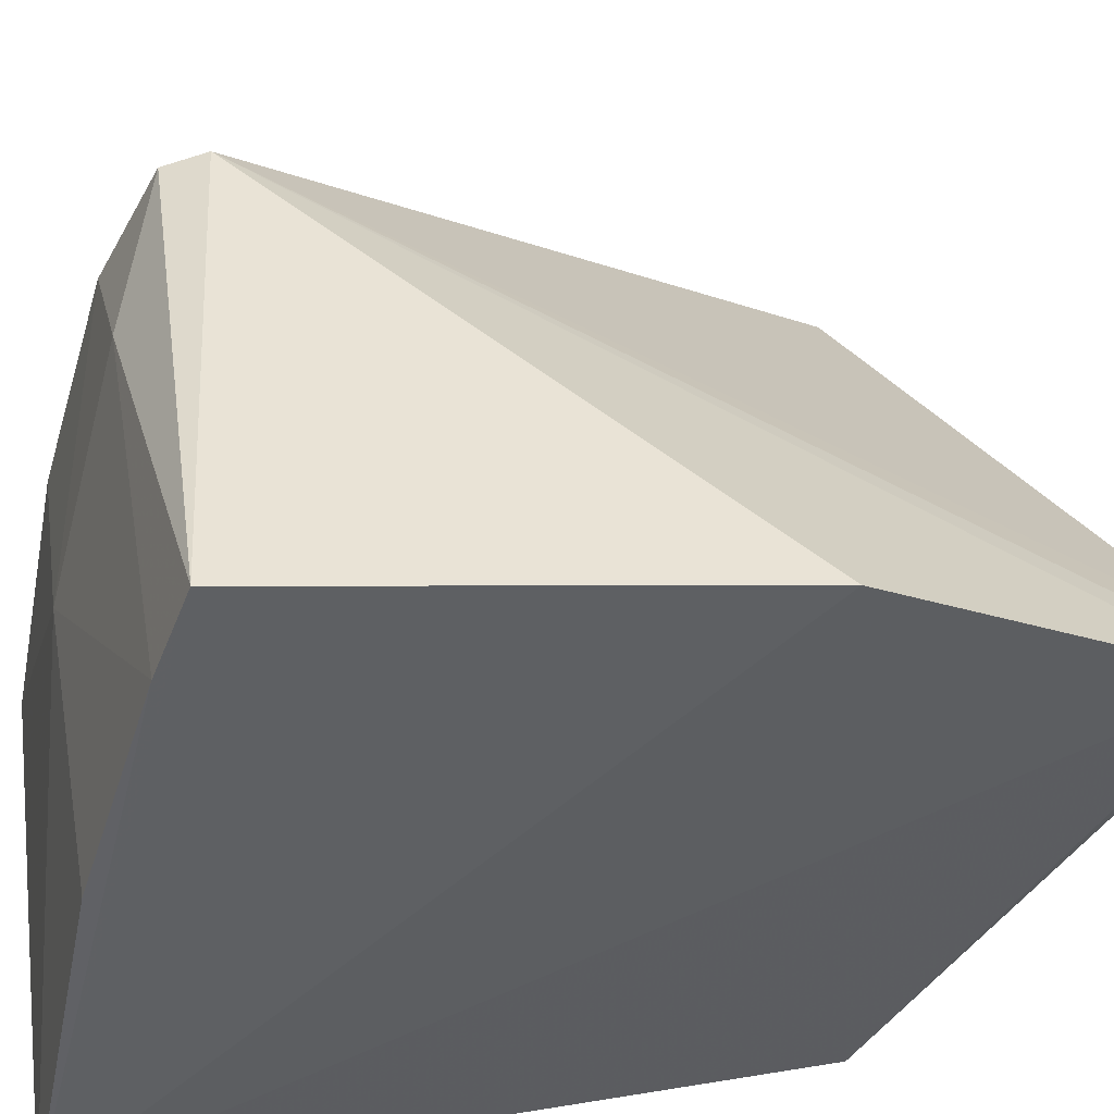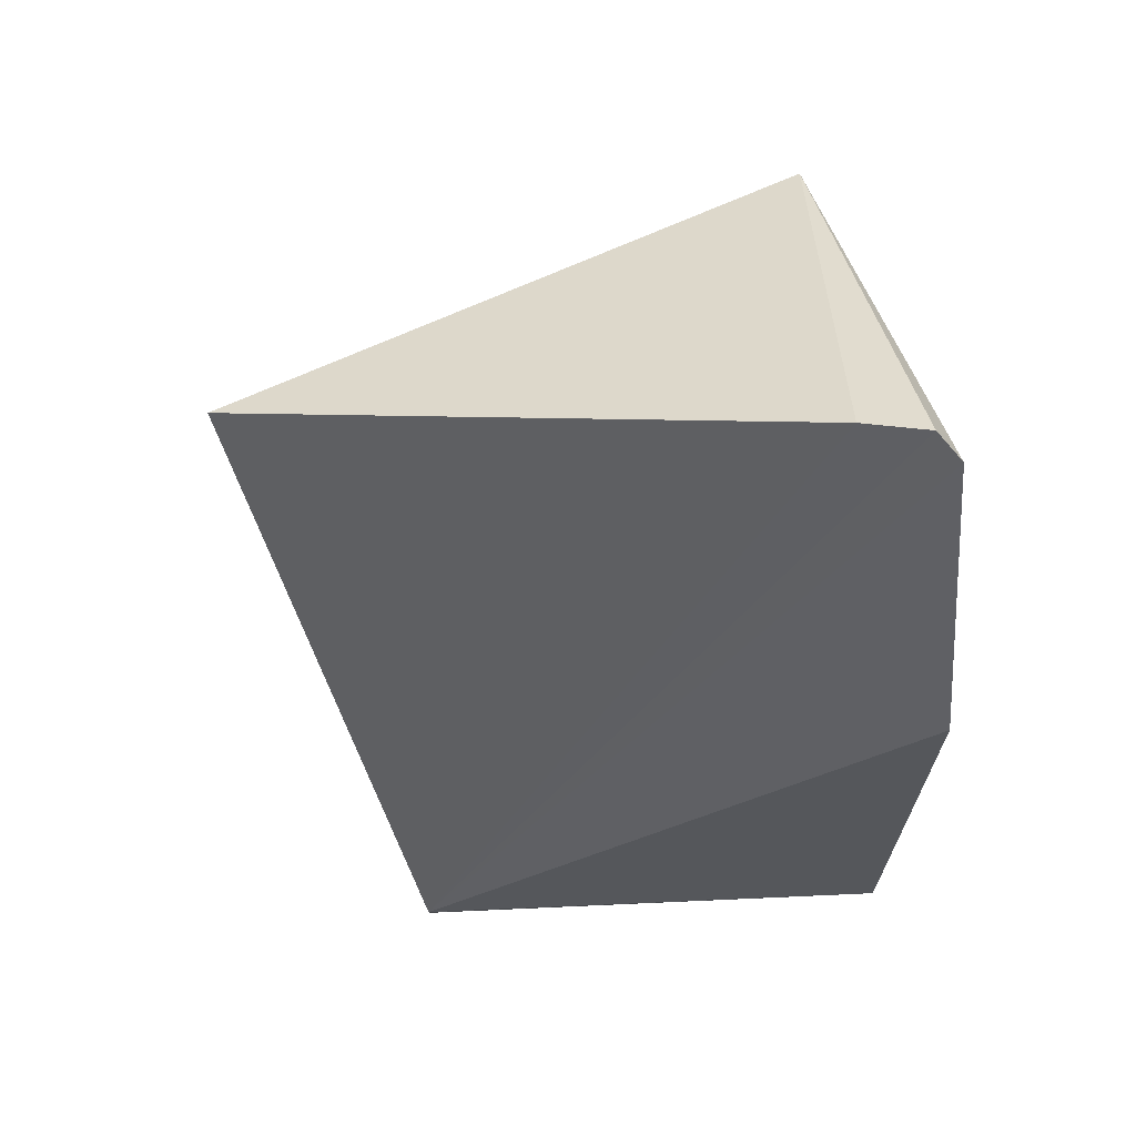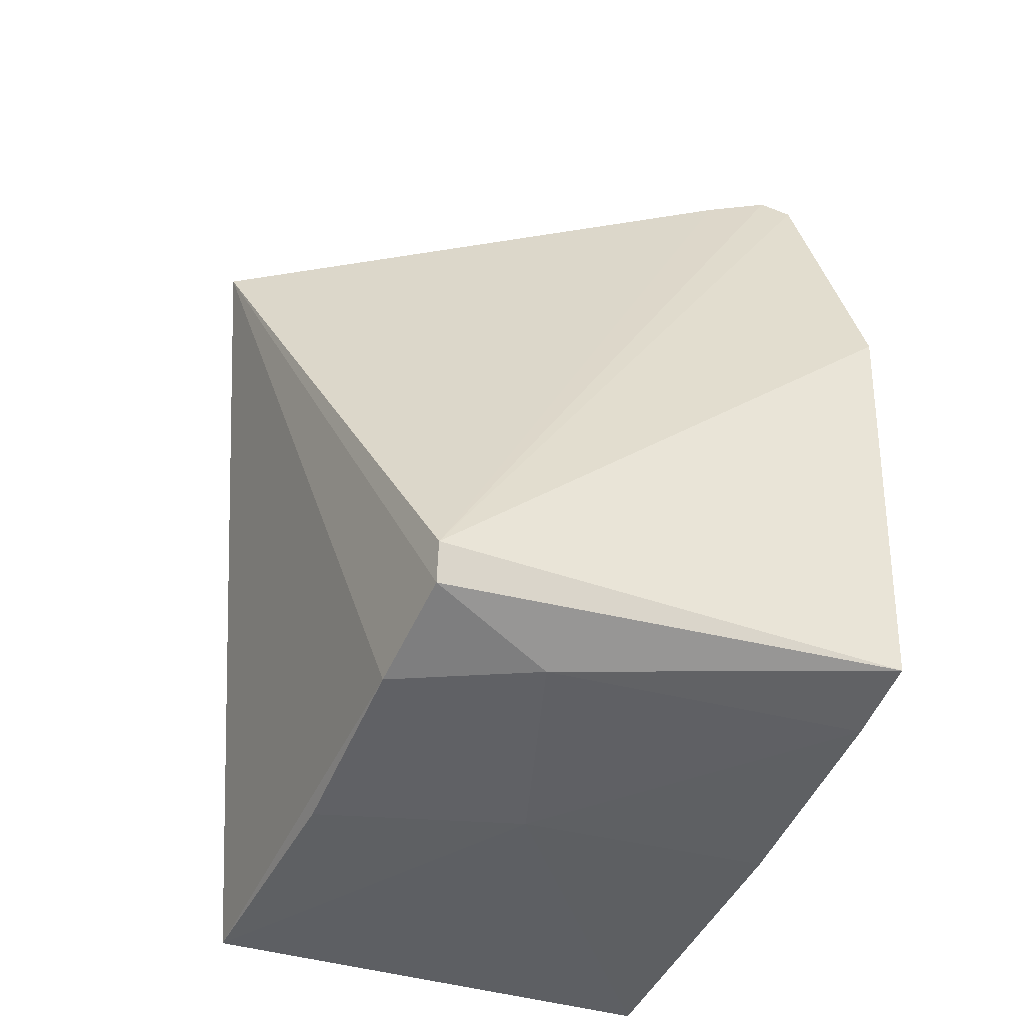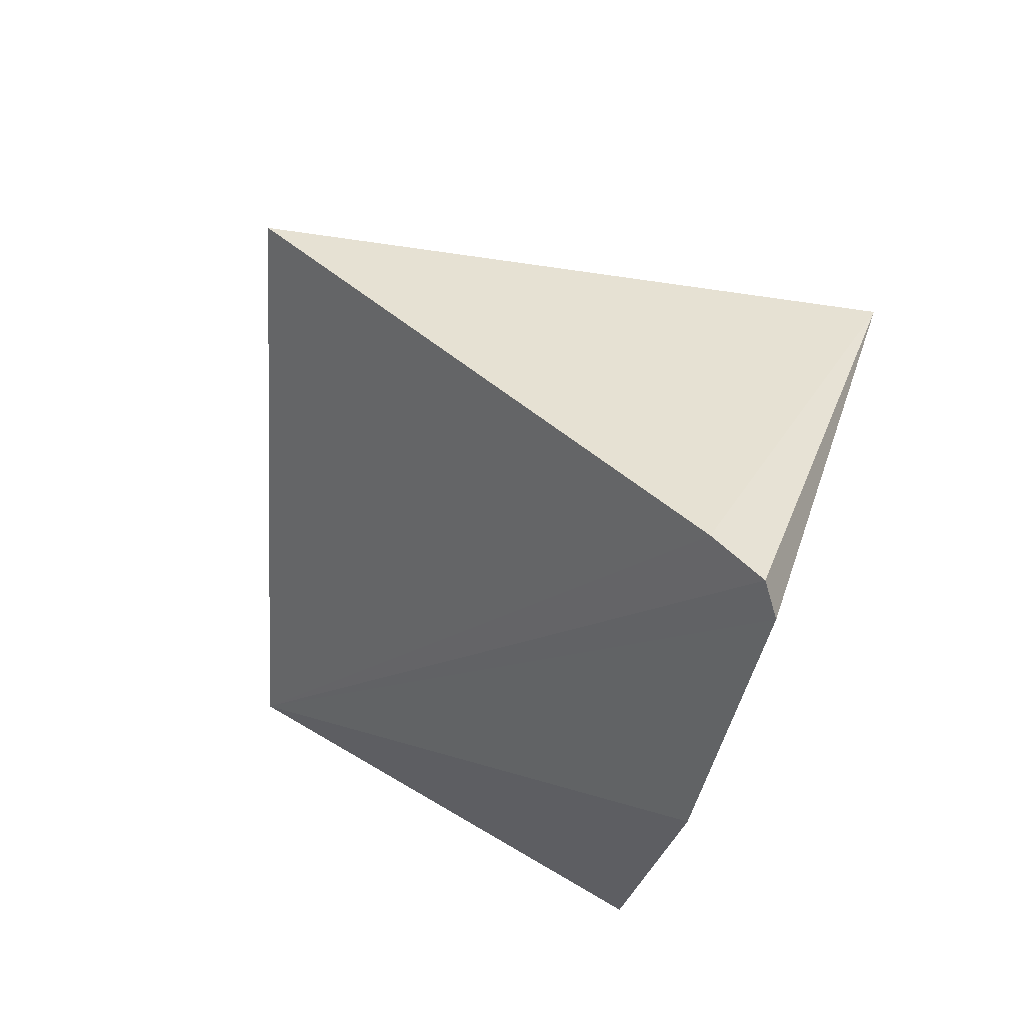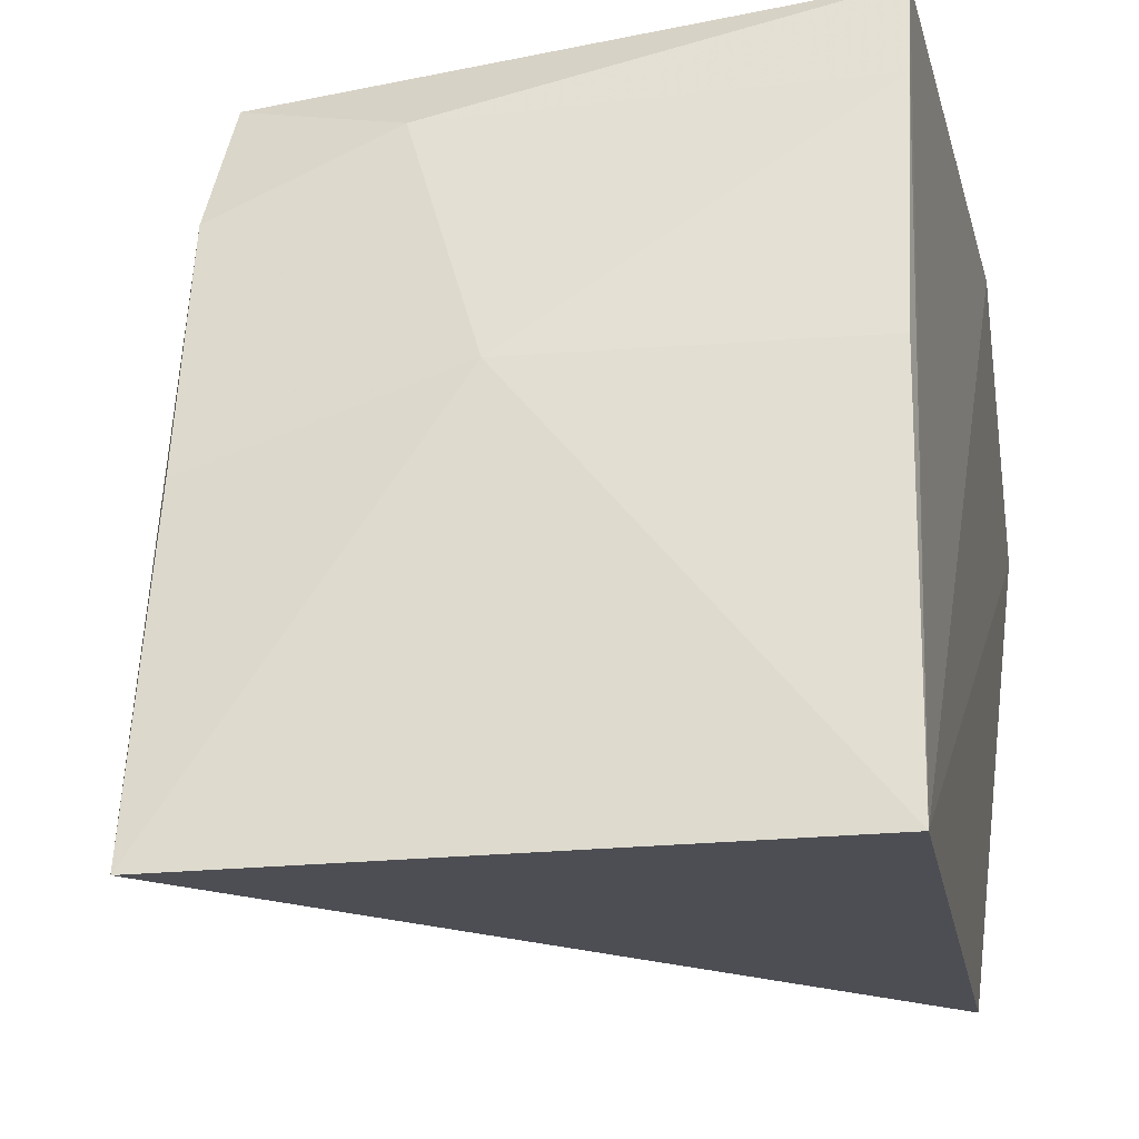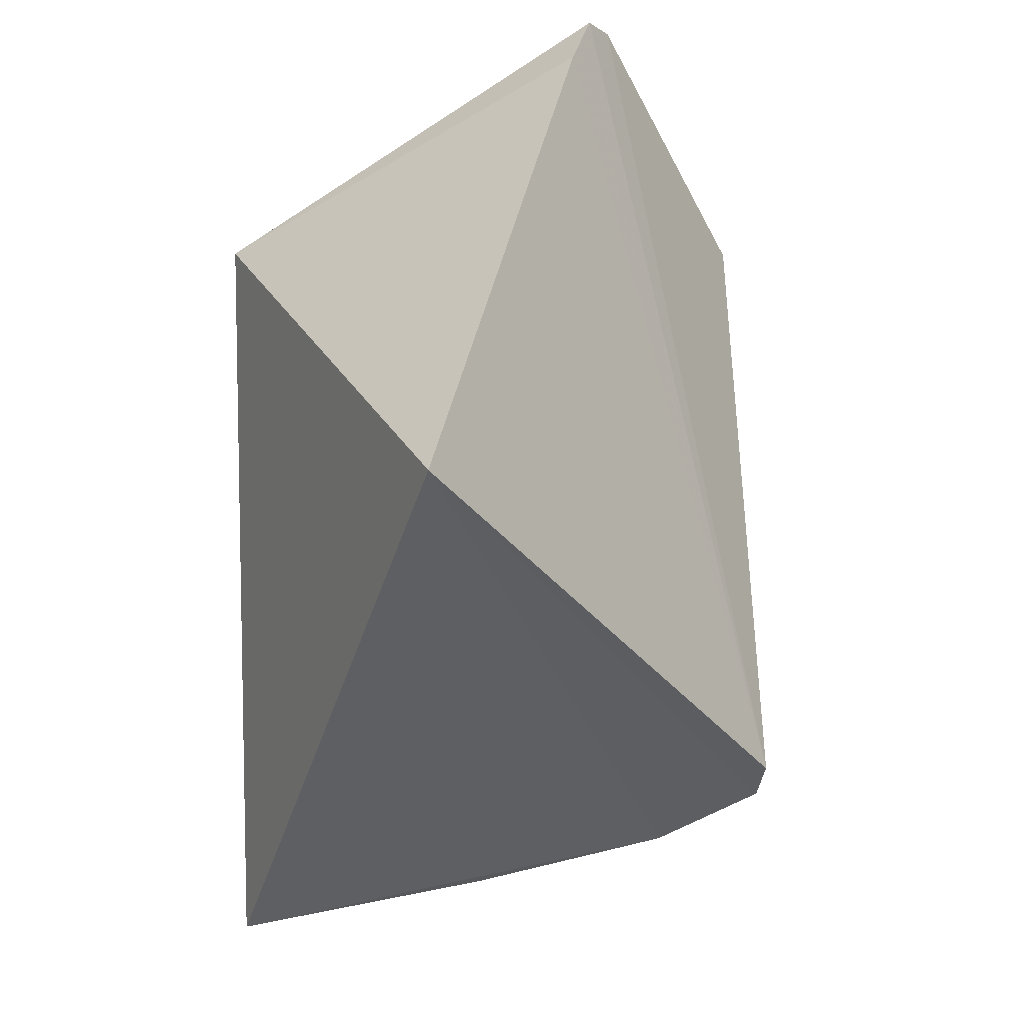
<metadata>
{"format":"obj","ext":"obj","renderer":"f3d","projection":"perspective","resolution":1024,"background":"white","views":[{"elev":46.2,"azim":79.4,"up":"+Z"},{"elev":69.1,"azim":-9.3,"up":"+Y"},{"elev":-30.1,"azim":-23.4,"up":"+Y"},{"elev":72.1,"azim":24.1,"up":"+Y"},{"elev":-17.5,"azim":9.3,"up":"+Z"},{"elev":36.9,"azim":-92.7,"up":"+Y"}]}
</metadata>
<code>
v 0.007458 -0.4758 0.1764
v 0.006423 -0.461 0.2474
v -0.1193 -0.3189 0.2232
v 0.009409 -0.2841 0.2638
v 0.01383 -0.3501 0.2996
v 0.007576 -0.3427 0.1769
v -0.09724 -0.4709 0.1756
v 0.007022 -0.4401 0.3098
v -0.09355 -0.427 0.3009
v -0.003601 -0.2865 0.2591
v 0.01416 -0.2892 0.2685
v -0.05151 -0.4606 0.2477
v 0.006889 -0.4468 0.2925
v -0.0956 -0.4469 0.2761
v -0.06559 -0.4458 0.2904
v -0.09327 -0.4354 0.2991
v -0.09524 -0.4599 0.2329
f 7 6 1
f 7 3 6
f 8 1 5
f 9 8 5
f 10 6 3
f 10 4 6
f 10 9 4
f 10 3 9
f 11 5 1
f 11 1 6
f 11 6 4
f 11 9 5
f 11 4 9
f 12 7 1
f 12 1 2
f 13 2 1
f 13 1 8
f 13 12 2
f 14 3 7
f 15 13 8
f 15 12 13
f 15 14 12
f 16 9 3
f 16 3 14
f 16 14 15
f 16 15 8
f 16 8 9
f 17 14 7
f 17 7 12
f 17 12 14

</code>
